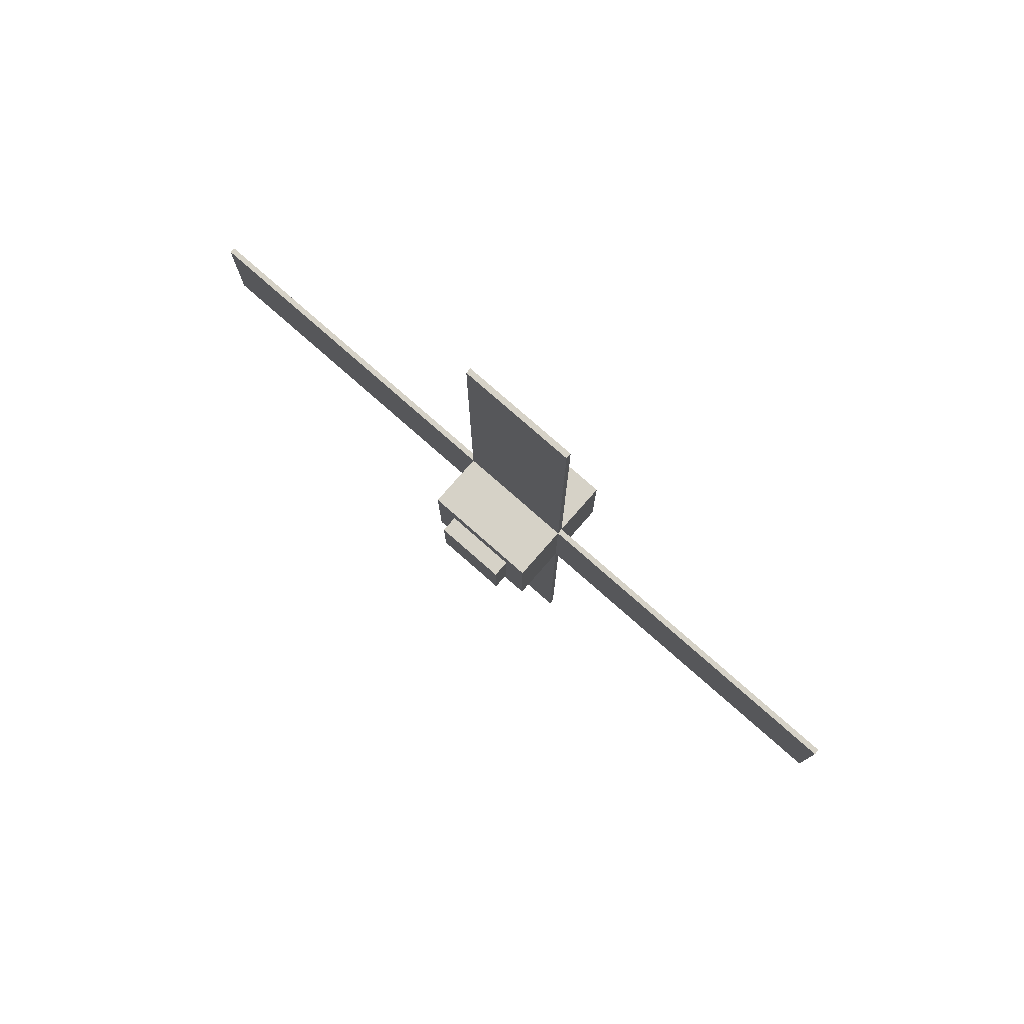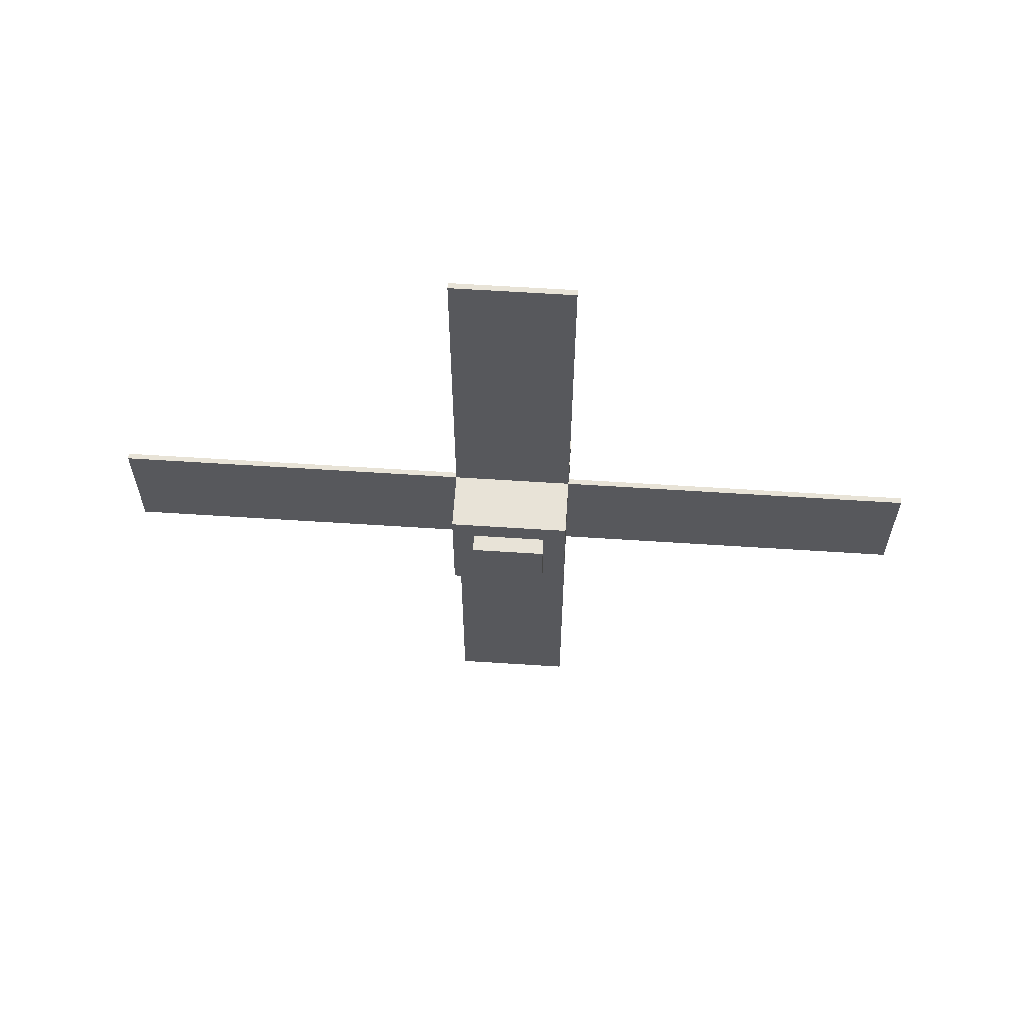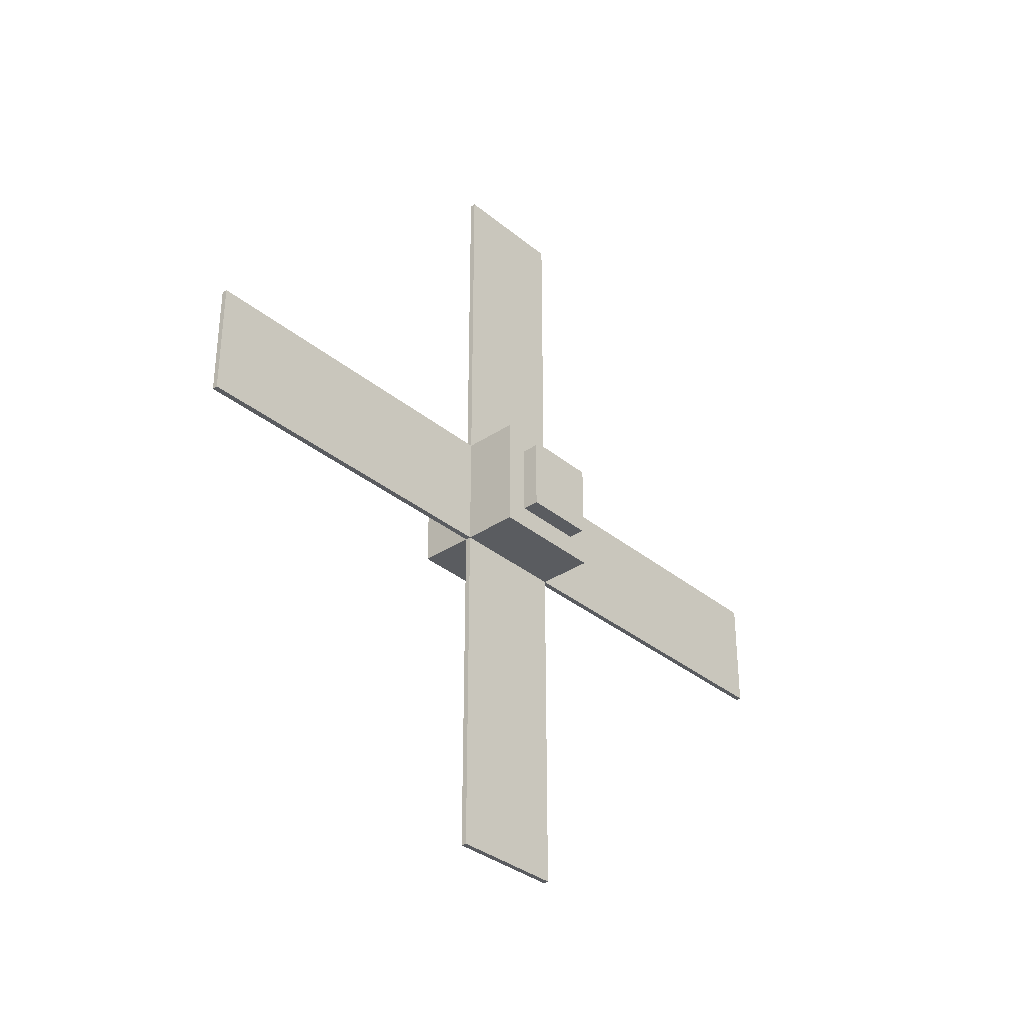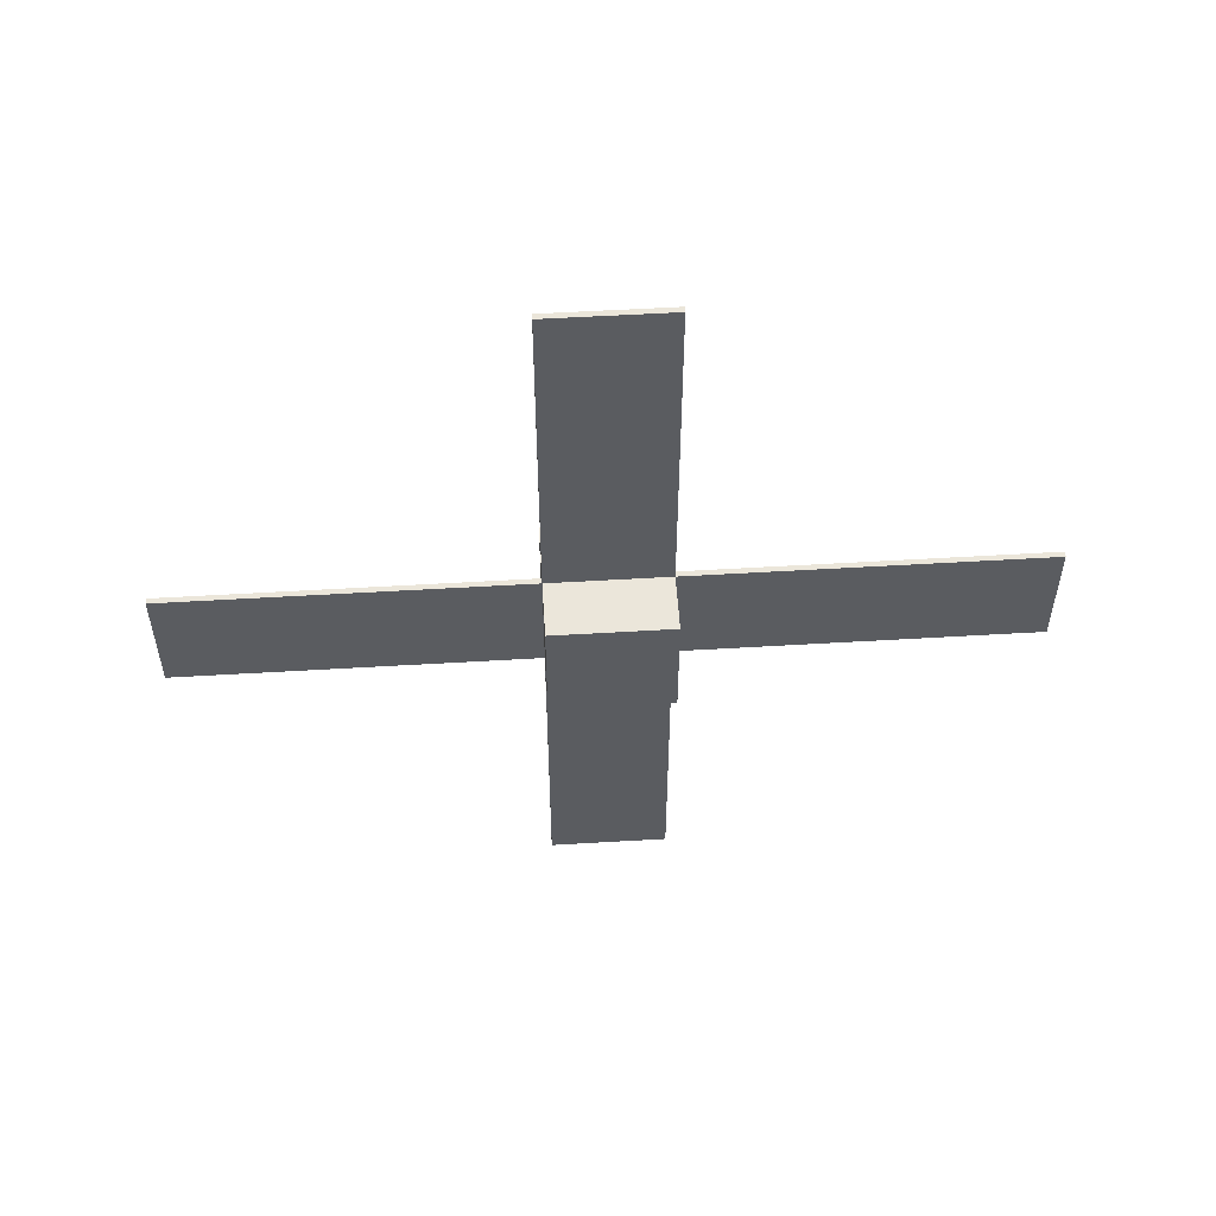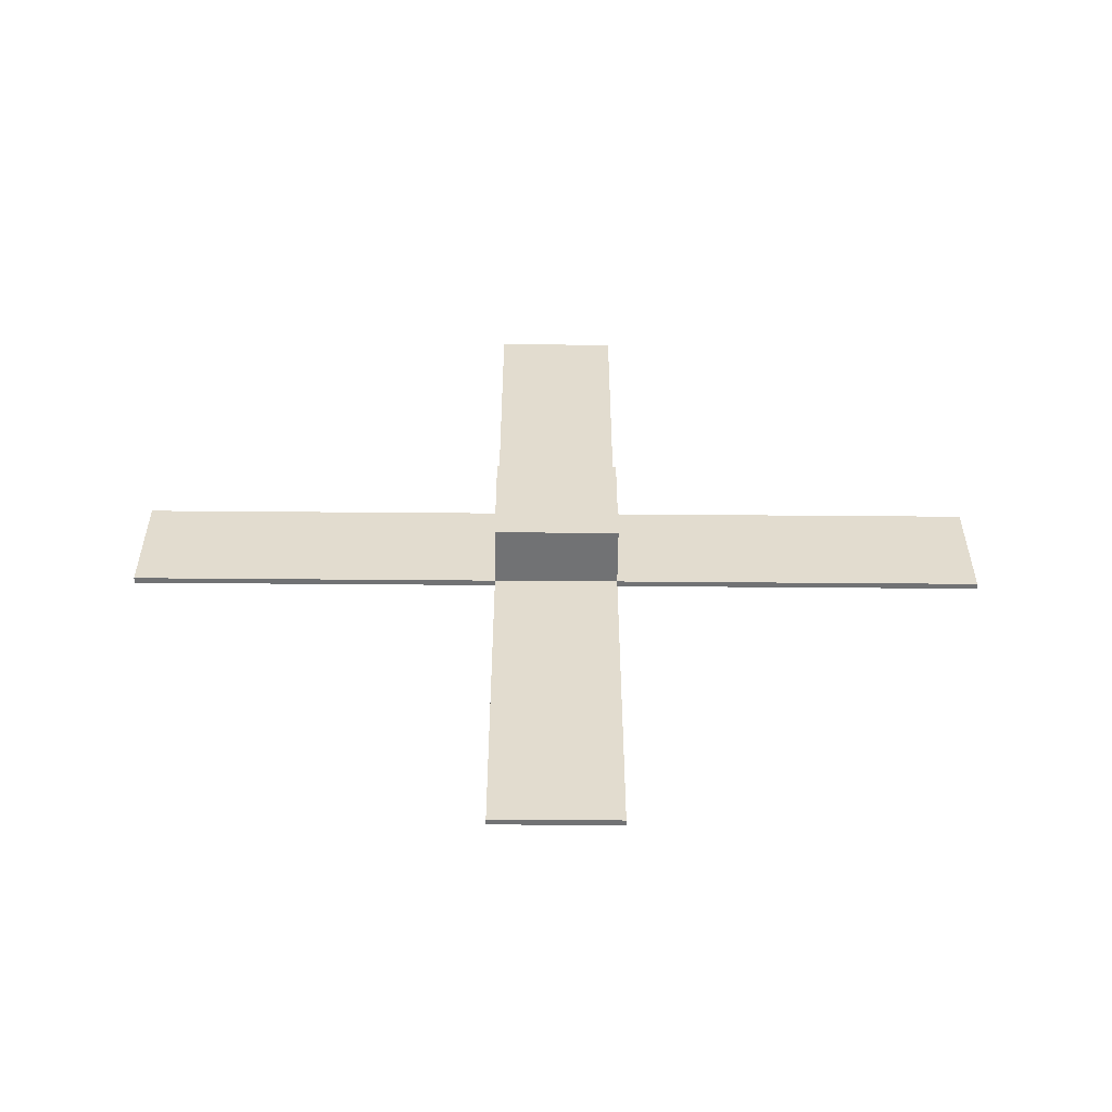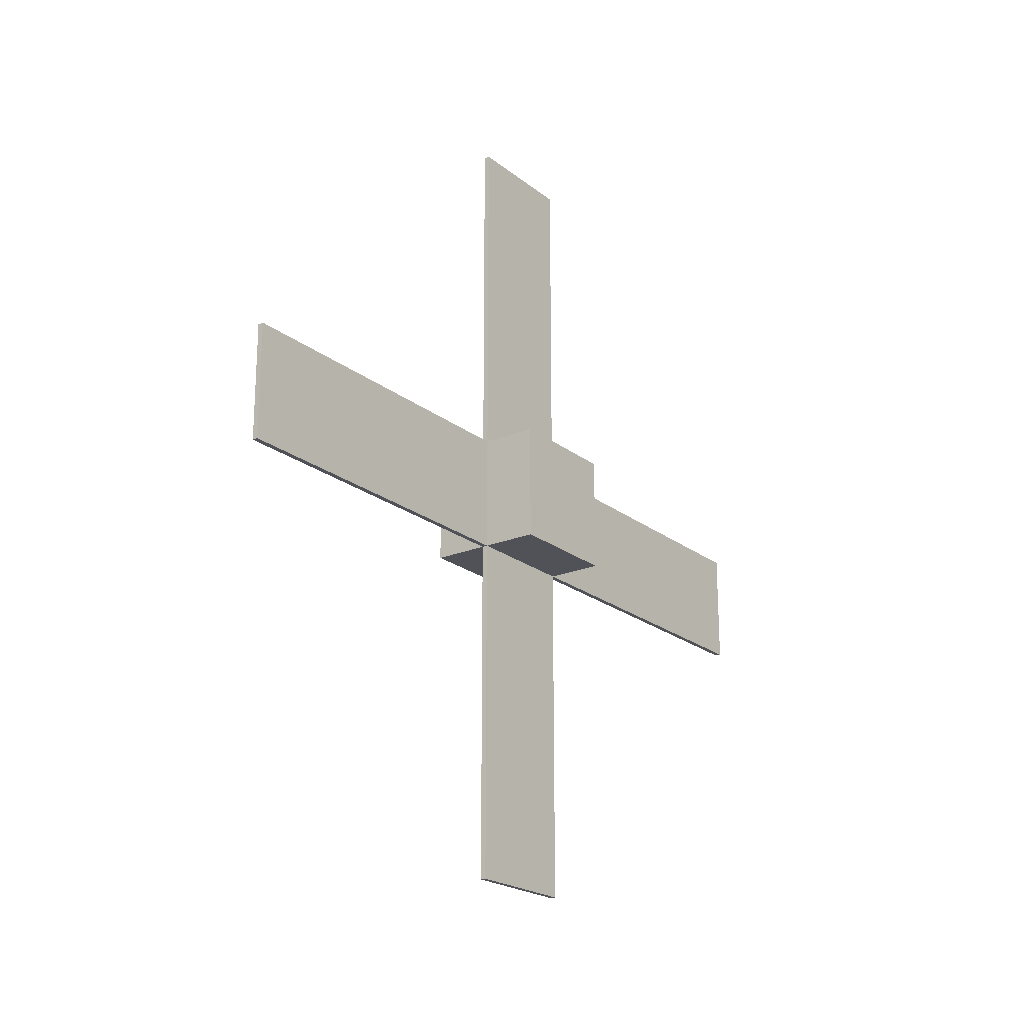
<metadata>
{"format":"obj","ext":"obj","renderer":"f3d","projection":"perspective","resolution":1024,"background":"white","views":[{"elev":78.5,"azim":-48.7,"up":"+Z"},{"elev":61.5,"azim":-86.2,"up":"+Y"},{"elev":-34.1,"azim":-137.8,"up":"+Y"},{"elev":55.0,"azim":86.4,"up":"+Y"},{"elev":-55.5,"azim":89.5,"up":"+Y"},{"elev":-21.5,"azim":36.5,"up":"+Y"}]}
</metadata>
<code>
o Solar_Square_Cube.007
v -0.4179 -0.2709 0.2709
v -0.4179 0.2709 0.2709
v -0.4179 -0.2709 -0.2709
v -0.4179 0.2709 -0.2709
v 0.459 -0.4385 0.4385
v 0.459 0.4385 0.4385
v 0.459 -0.4385 -0.4385
v 0.459 0.4385 -0.4385
v -0.4179 -0.4385 -0.4385
v -0.4179 -0.4385 0.4385
v -0.4179 0.4385 0.4385
v -0.4179 0.4385 -0.4385
v -0.5432 -0.2709 -0.2709
v -0.5432 -0.2709 0.2709
v -0.5432 0.2709 0.2709
v -0.5432 0.2709 -0.2709
v 0.04119 0.4385 -0.4385
v -8.8e-05 0.4385 -0.4385
v -8.8e-05 0.4385 0.4385
v 0.04119 0.4385 0.4385
v -8.8e-05 -0.4385 -0.4385
v 0.04119 -0.4385 -0.4385
v 0.04119 -0.4385 0.4385
v -8.8e-05 -0.4385 0.4385
v -8.8e-05 3.028 0.4385
v 0.04119 3.028 0.4385
v 0.04119 3.028 -0.4385
v -8.8e-05 3.028 -0.4385
v -8.8e-05 0.4385 3.028
v -8.8e-05 -0.4385 3.028
v 0.04119 -0.4385 3.028
v 0.04119 0.4385 3.028
v -8.8e-05 -0.4385 -3.028
v -8.8e-05 0.4385 -3.028
v 0.04119 0.4385 -3.028
v 0.04119 -0.4385 -3.028
v -8.8e-05 -3.028 -0.4385
v 0.04119 -3.028 -0.4385
v 0.04119 -3.028 0.4385
v -8.8e-05 -3.028 0.4385
f 7 8 6 5
f 1 3 9 10
f 2 1 10 11
f 4 2 11 12
f 3 4 12 9
f 22 17 8 7
f 18 12 11 19
f 24 19 11 10
f 8 17 20 6
f 9 12 18 21
f 22 7 5 23
f 5 6 20 23
f 9 21 24 10
f 2 4 16 15
f 14 15 16 13
f 3 1 14 13
f 4 3 13 16
f 1 2 15 14
f 25 26 27 28
f 20 26 25 19
f 17 27 26 20
f 18 28 27 17
f 19 25 28 18
f 29 30 31 32
f 24 30 29 19
f 23 31 30 24
f 20 32 31 23
f 19 29 32 20
f 33 34 35 36
f 18 34 33 21
f 17 35 34 18
f 22 36 35 17
f 21 33 36 22
f 37 38 39 40
f 22 38 37 21
f 23 39 38 22
f 24 40 39 23
f 21 37 40 24

</code>
